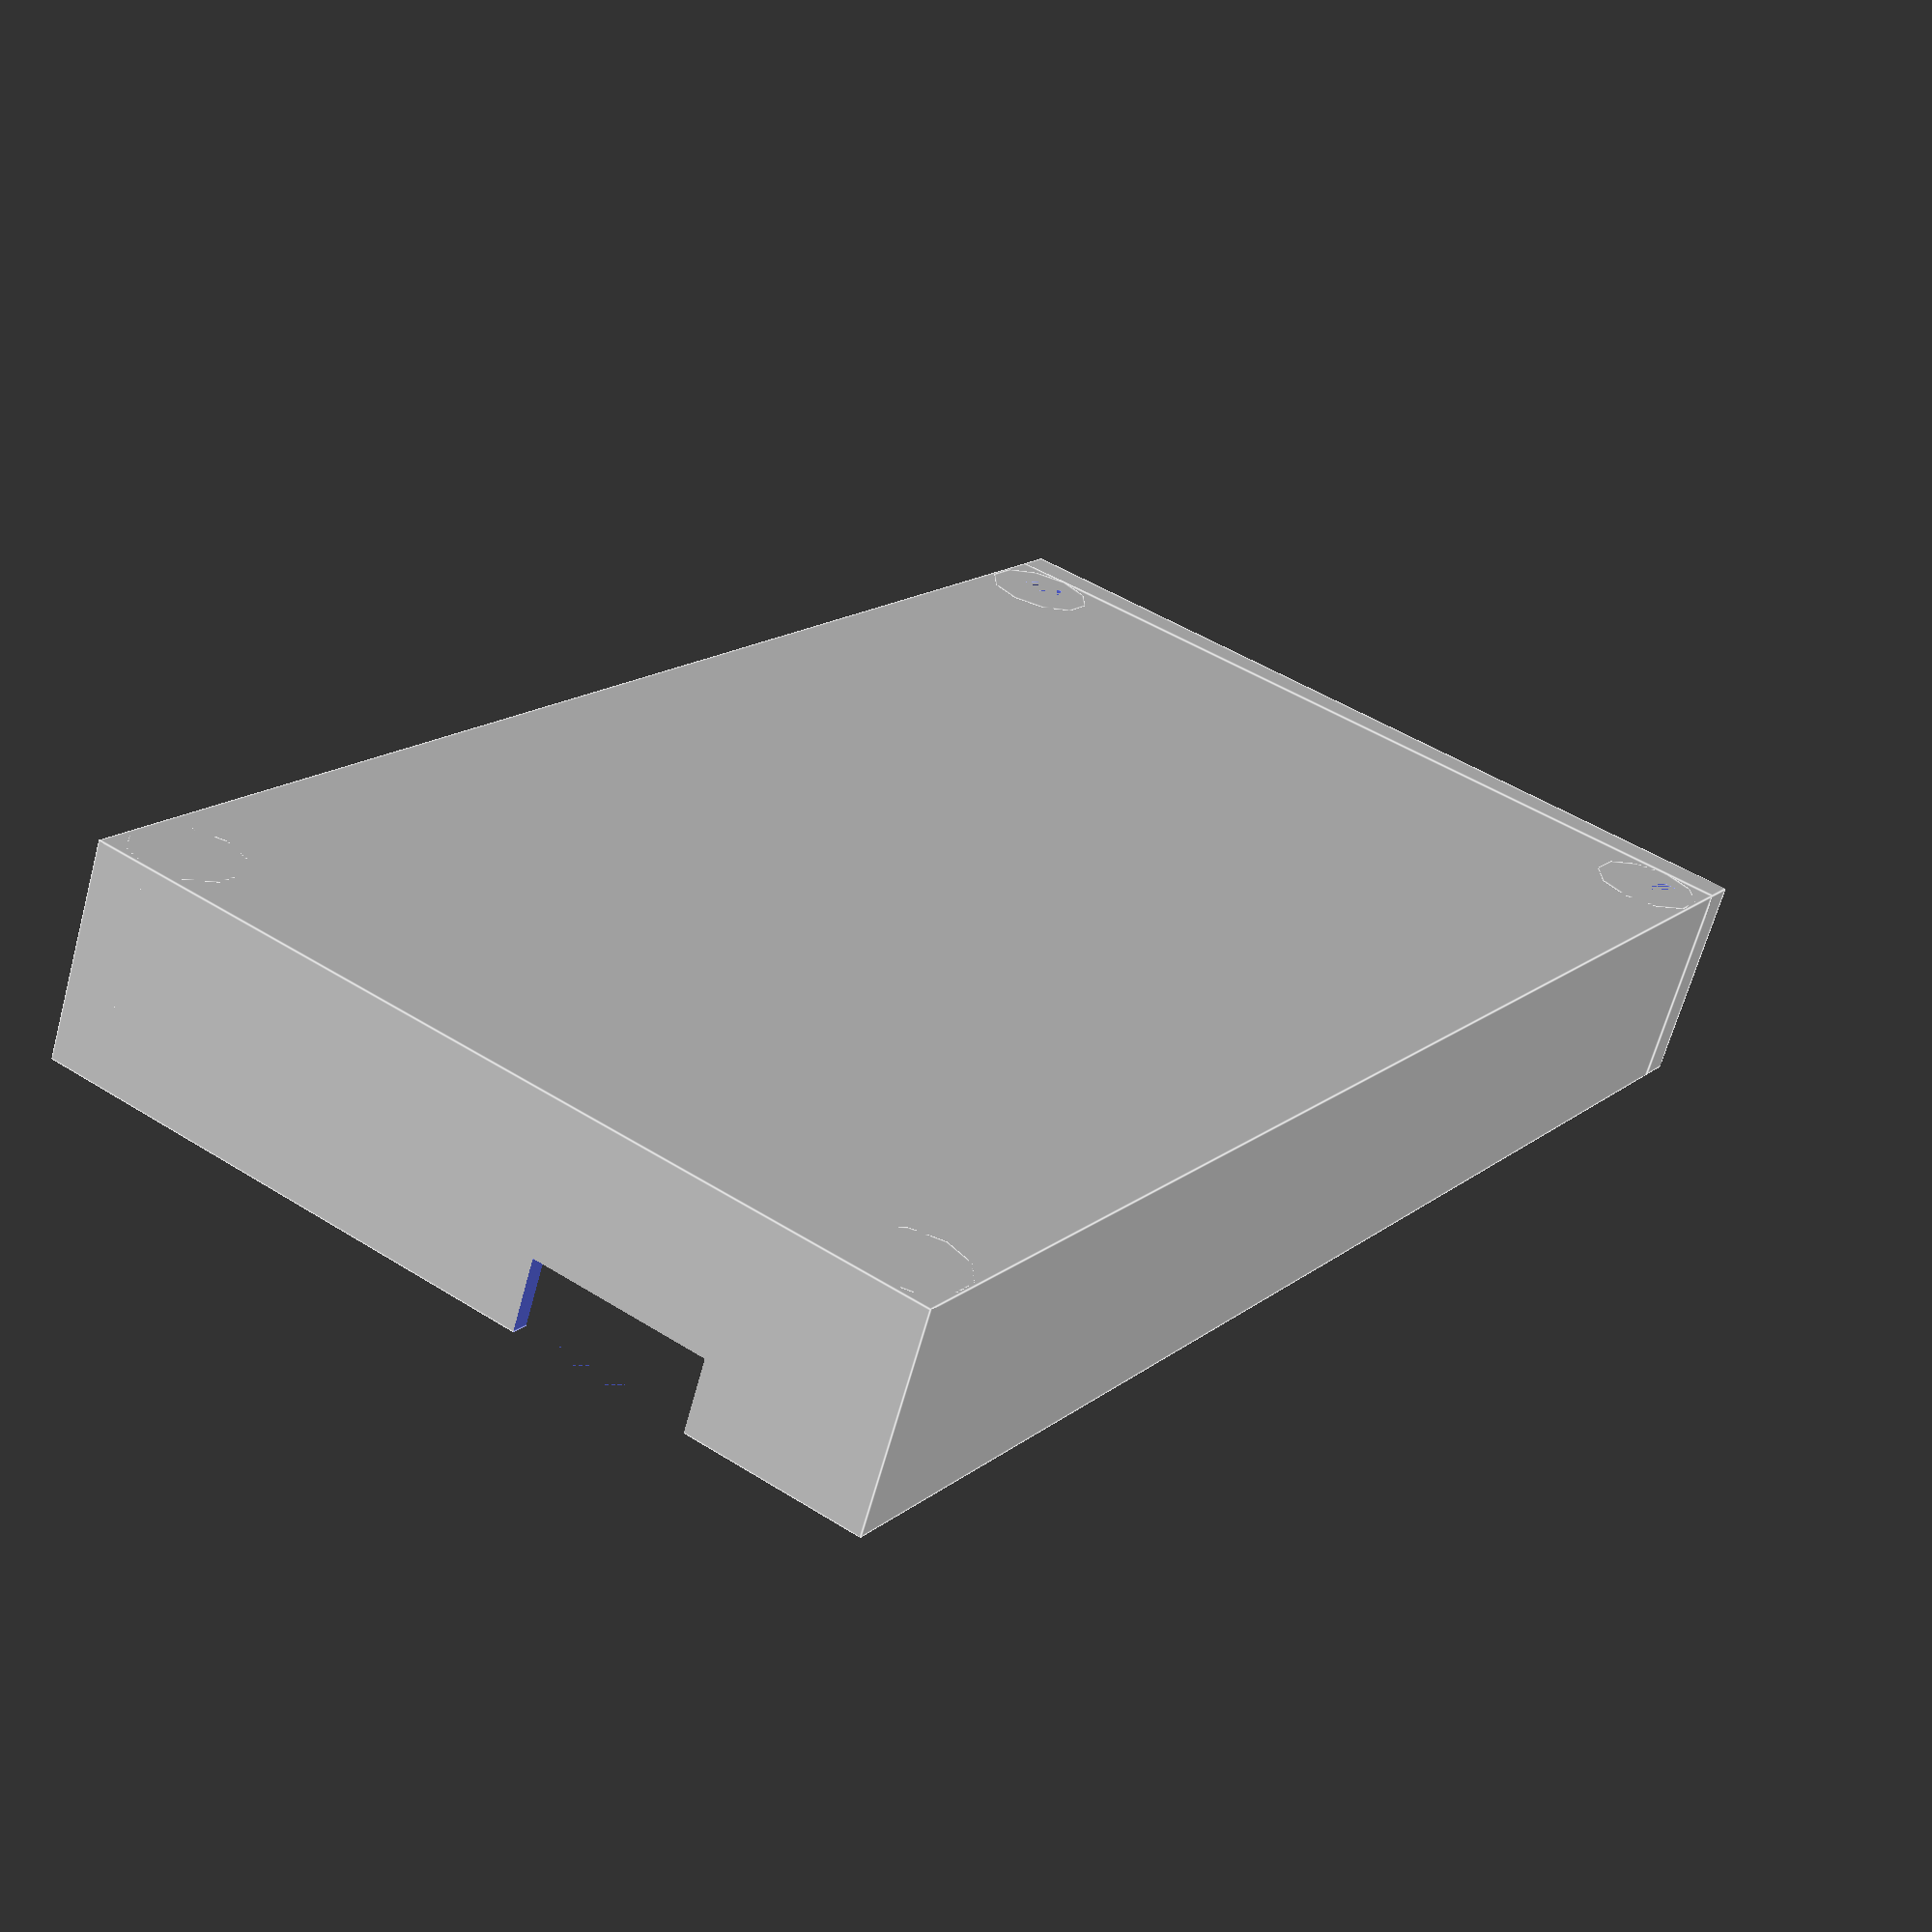
<openscad>
difference(){
union(){
difference(){
cube([86,49,12]);
translate([2,2,2]) cube([82,45,12]);
}
//add cylinders for screwholes
translate([3,3,0])cylinder(d=6,h=12);
translate([3,46,0])cylinder(d=6,h=12);
translate([83,3,0])cylinder(d=6,h=12);
translate([83,46,0])cylinder(d=6,h=12);
}

//add screwholes
translate([2.5,2.5,0])cylinder(d=2.5,h=12);
translate([2.5,46,0])cylinder(d=2.5,h=12);
translate([83,2.5,0])cylinder(d=2.5,h=12);
translate([83,46,0])cylinder(d=2.5,h=12);

//add usb port
translate([83,10,8])cube([10,10,4]);

//thin wall for RPI2040w
translate([80,4.5,2])cube([5,30,14]);

//thin wall for stuff on the left
translate([0,4.5,2])cube([7,40,14]);


}

//add a side panel to cover the left side
translate([-2,0,0])cube([2,49,12]);

</openscad>
<views>
elev=245.3 azim=237.2 roll=15.3 proj=p view=edges
</views>
